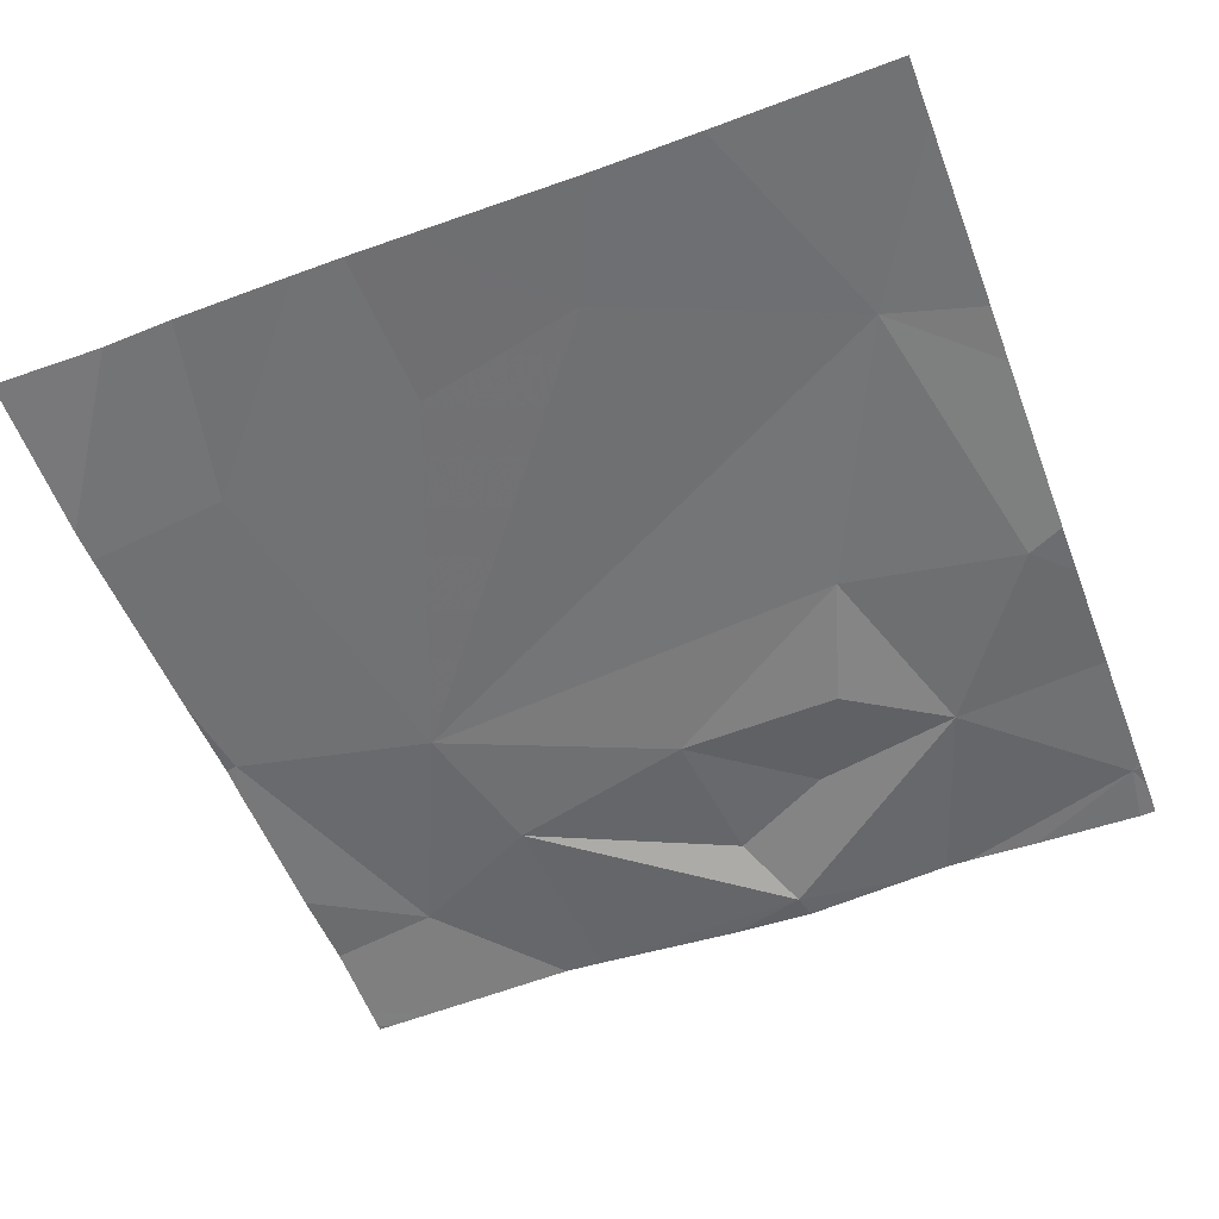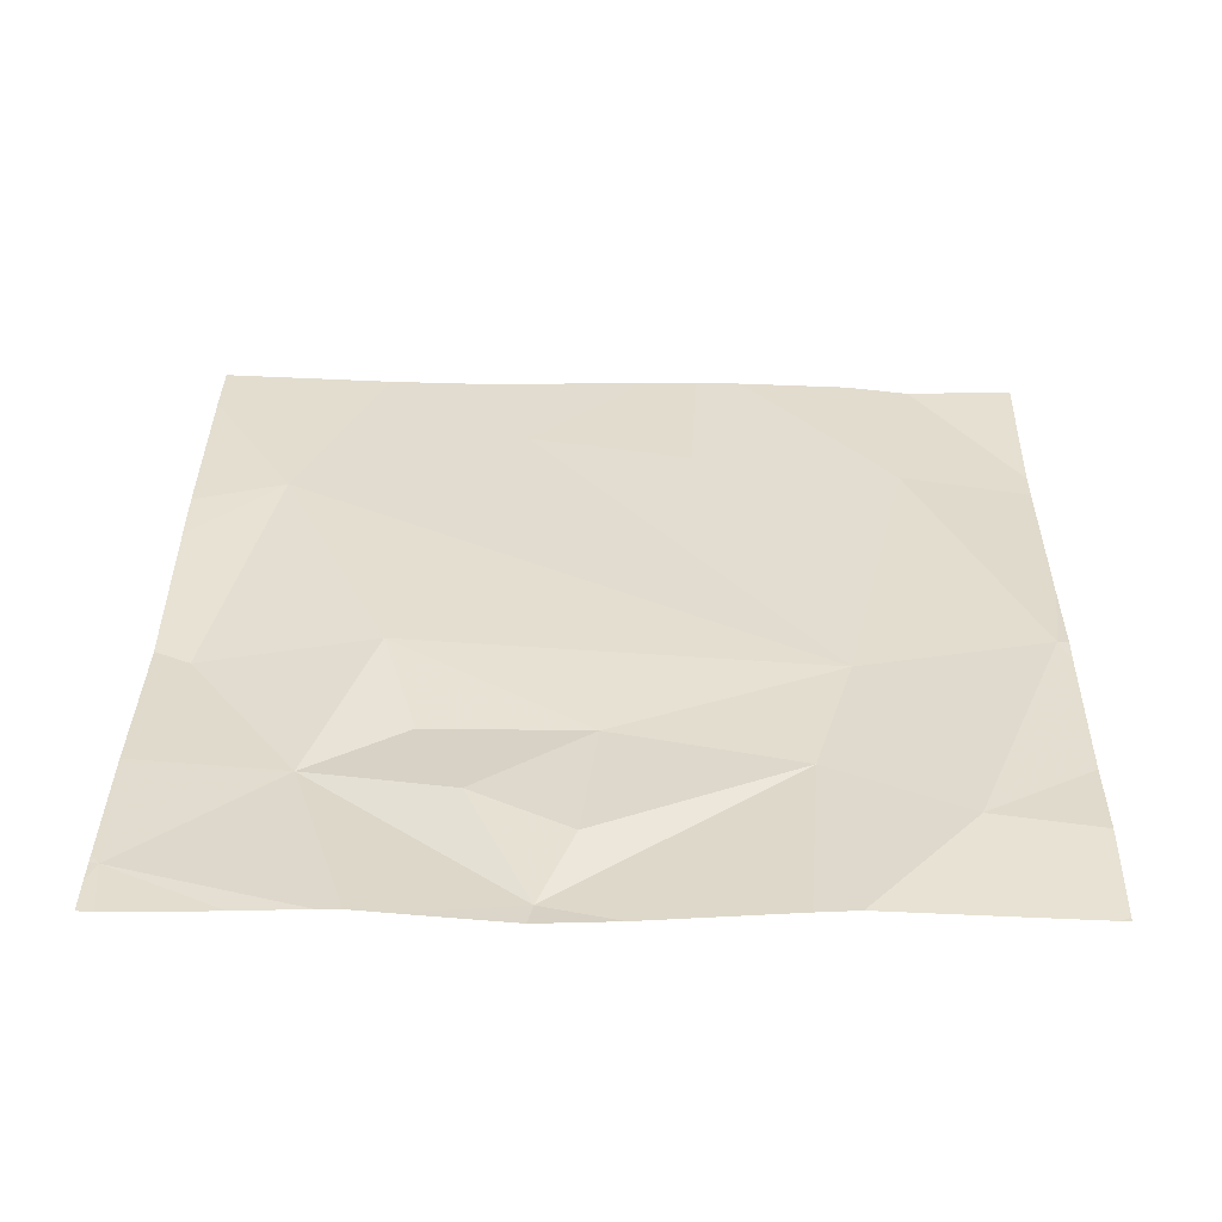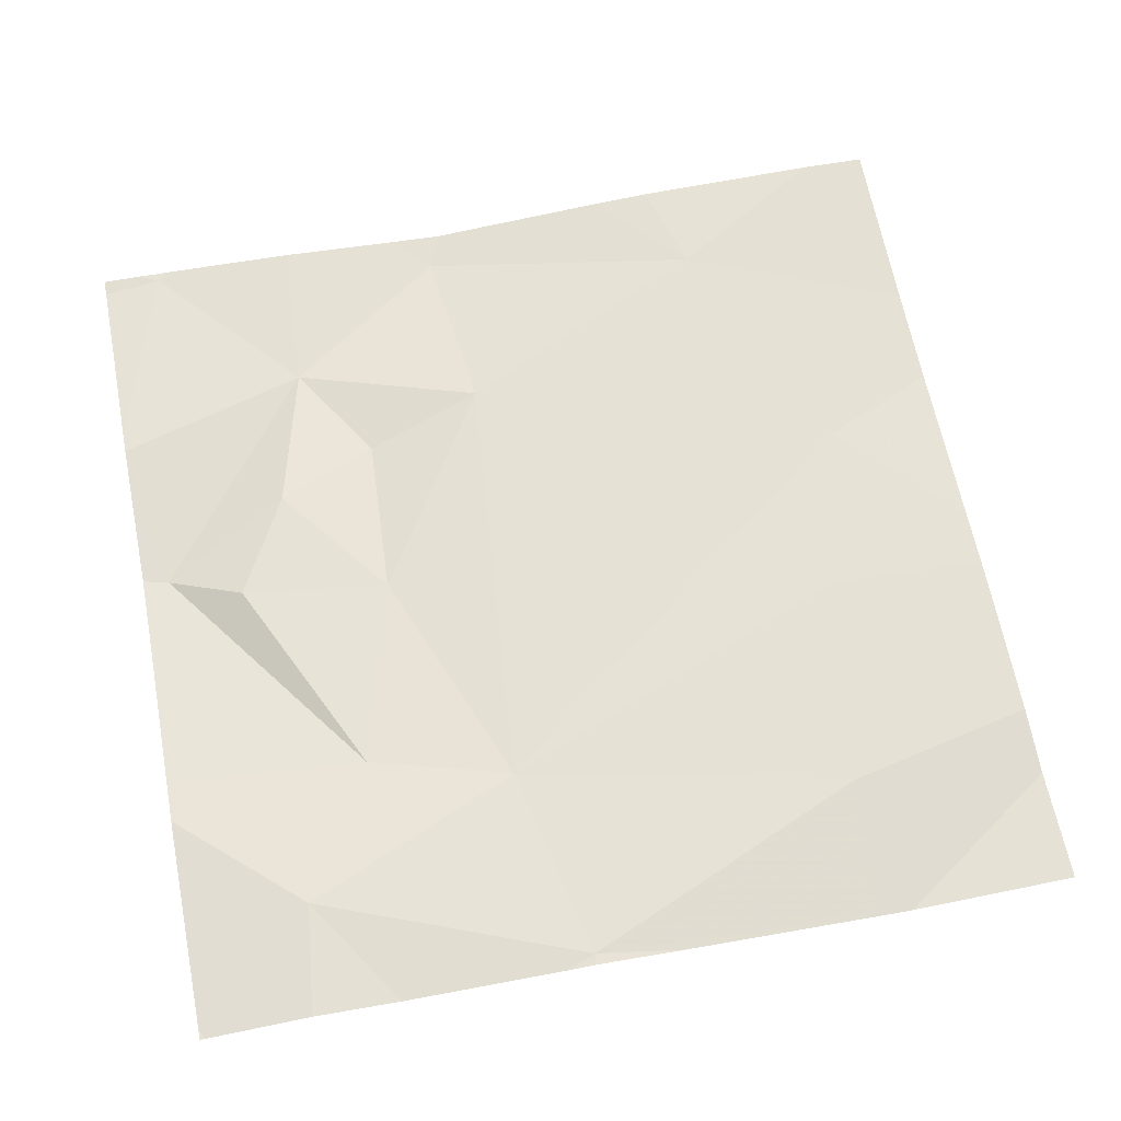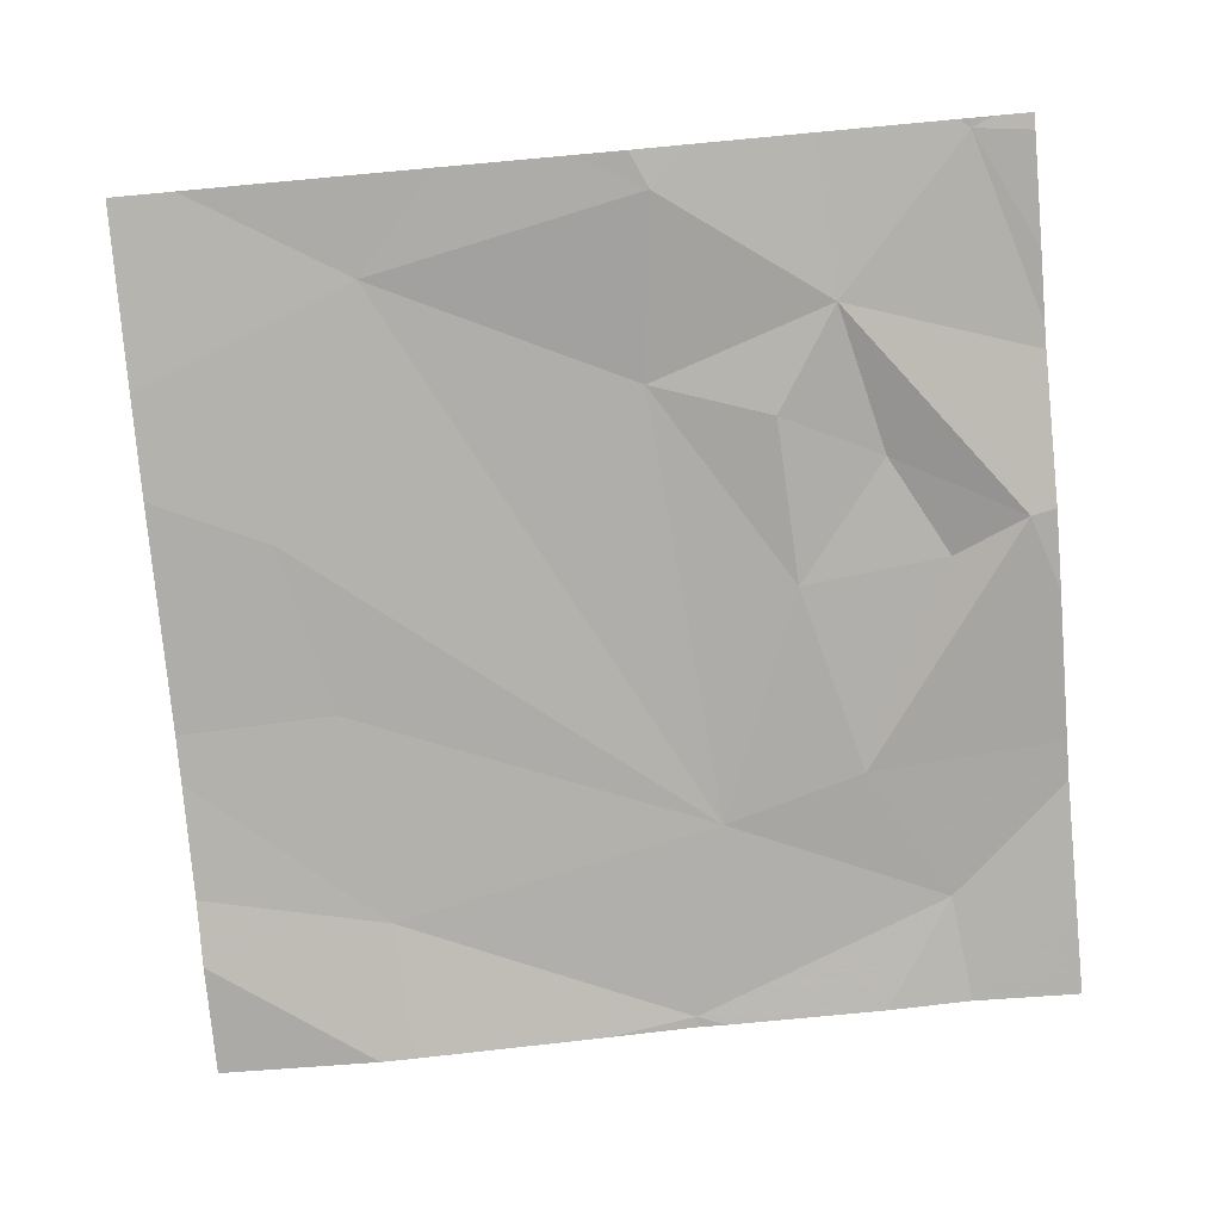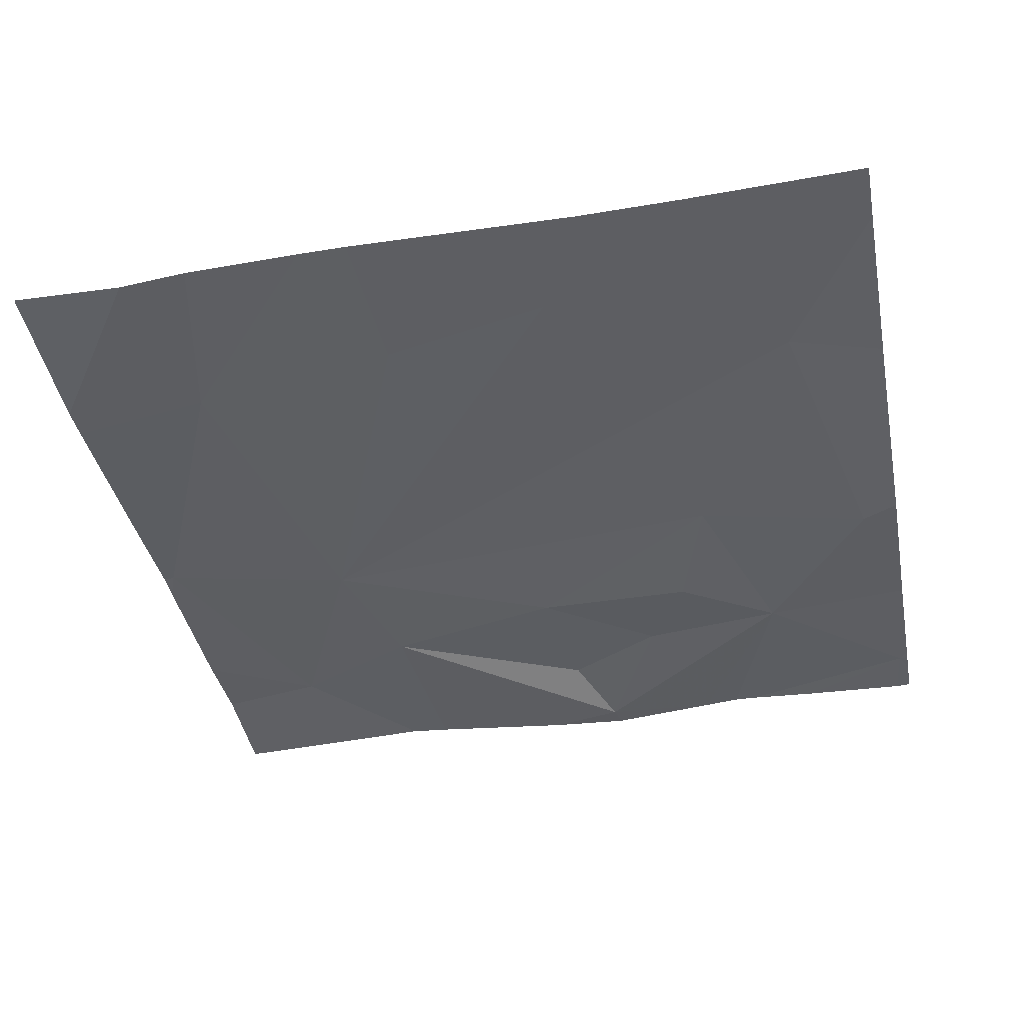
<metadata>
{"format":"obj","ext":"obj","renderer":"f3d","projection":"perspective","resolution":1024,"background":"white","views":[{"elev":-55.9,"azim":110.8,"up":"+Z"},{"elev":35.8,"azim":-89.0,"up":"+Z"},{"elev":64.3,"azim":-11.0,"up":"+Z"},{"elev":-78.1,"azim":-174.8,"up":"+Z"},{"elev":-40.3,"azim":100.9,"up":"+Z"}]}
</metadata>
<code>
v -64.91 244.8 494
v -65.23 244.7 494
v -65.14 244.7 494
v -64.78 245.6 494
v -64.92 244.7 494
v -65.28 244.9 494
v -64.83 245.2 494
v -65.26 245.6 494
v -64.95 245.5 494
v -65.24 245.6 494
v -65.24 245.4 494
v -64.89 244.7 494
v -65.24 244.7 494
v -64.88 245 494
v -65.38 245.1 494
v -64.7 245 494
v -64.7 244.9 494
v -65.52 244.8 494
v -64.7 245 494
v -65.44 244.9 494
v -65.63 245.2 494
v -65.49 245.3 494
v -65.59 245.6 494
v -65.44 245.4 494
v -65.37 245.3 494
v -65.55 245.2 494
v -64.7 245.4 494
v -65.3 245.6 494
v -65.19 245.6 494
v -64.98 245.6 494
v -64.7 244.8 494
v -65.66 245.4 494
v -65.66 245.5 494
v -65.66 244.8 494
v -65.66 244.9 494
v -65.66 245.2 494
v -65.66 245.3 494
v -65.66 244.9 494
v -65.66 245.1 494
v -65.66 245.4 494
v -65.66 244.7 494
v -65.04 245.6 494
v -65.66 245.6 494
v -64.7 245.3 494
v -64.7 245.1 494
v -65.44 244.7 494
v -65.54 244.7 494
v -65.27 244.7 494
v -65.65 244.7 494
v -65.63 244.7 494
v -64.7 244.7 494
v -65.66 244.7 494
v -65.43 245.6 494
v -65.58 245.6 494
v -65.59 245.6 494
v -64.7 245.6 494
v -65.62 245.6 494
v -64.76 245.6 494
v -65.6 245.6 494
v -65.66 245.6 494
f 5 2 3
f 8 9 42
f 7 9 6
f 6 2 1
f 6 14 7
f 8 11 9
f 9 27 56
f 31 1 5
f 19 1 16
f 9 11 6
f 53 24 28
f 6 1 14
f 27 7 44
f 46 18 47
f 7 14 19
f 15 20 6
f 28 8 10
f 15 6 11
f 48 2 46
f 24 8 28
f 35 20 38
f 38 21 39
f 25 22 15
f 20 26 21
f 47 18 34
f 15 22 26
f 6 20 18
f 24 23 32
f 11 8 24
f 24 22 25
f 24 21 22
f 21 26 22
f 15 26 20
f 11 25 15
f 23 24 53
f 2 18 46
f 47 34 50
f 10 8 29
f 11 24 25
f 45 7 19
f 13 2 48
f 2 6 18
f 37 24 40
f 4 9 58
f 32 23 33
f 44 7 45
f 16 1 17
f 33 23 43
f 34 18 35
f 12 31 5
f 35 18 20
f 36 21 37
f 19 14 1
f 3 2 13
f 37 21 24
f 17 1 31
f 38 20 21
f 27 9 7
f 39 21 36
f 40 24 32
f 30 9 4
f 34 41 49
f 5 1 2
f 43 23 57
f 29 8 42
f 49 41 52
f 42 9 30
f 50 34 49
f 51 31 12
f 54 23 53
f 55 23 54
f 57 23 59
f 58 9 56
f 59 23 55
f 60 43 57

</code>
